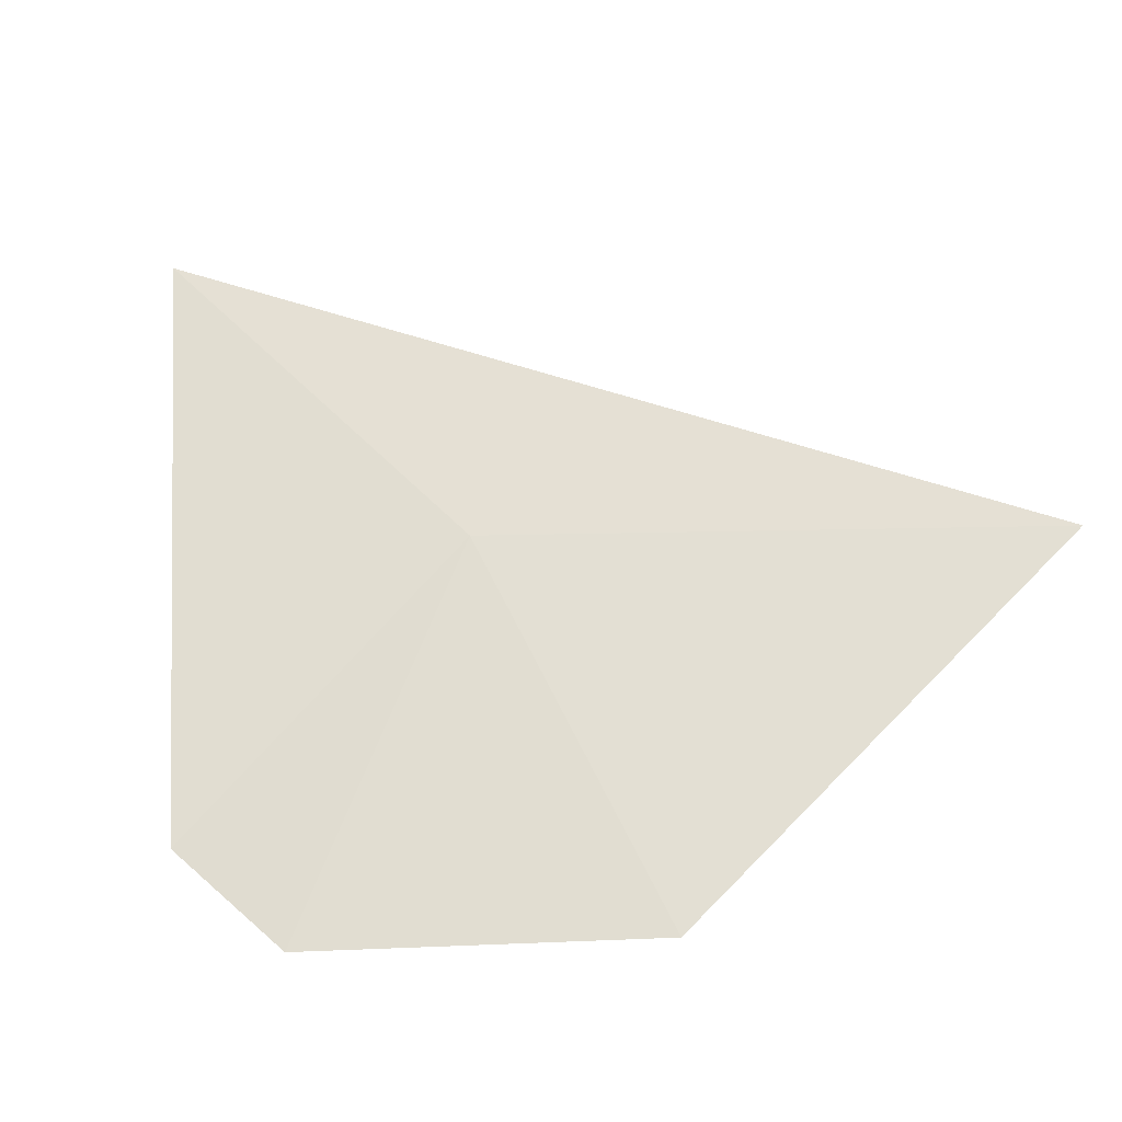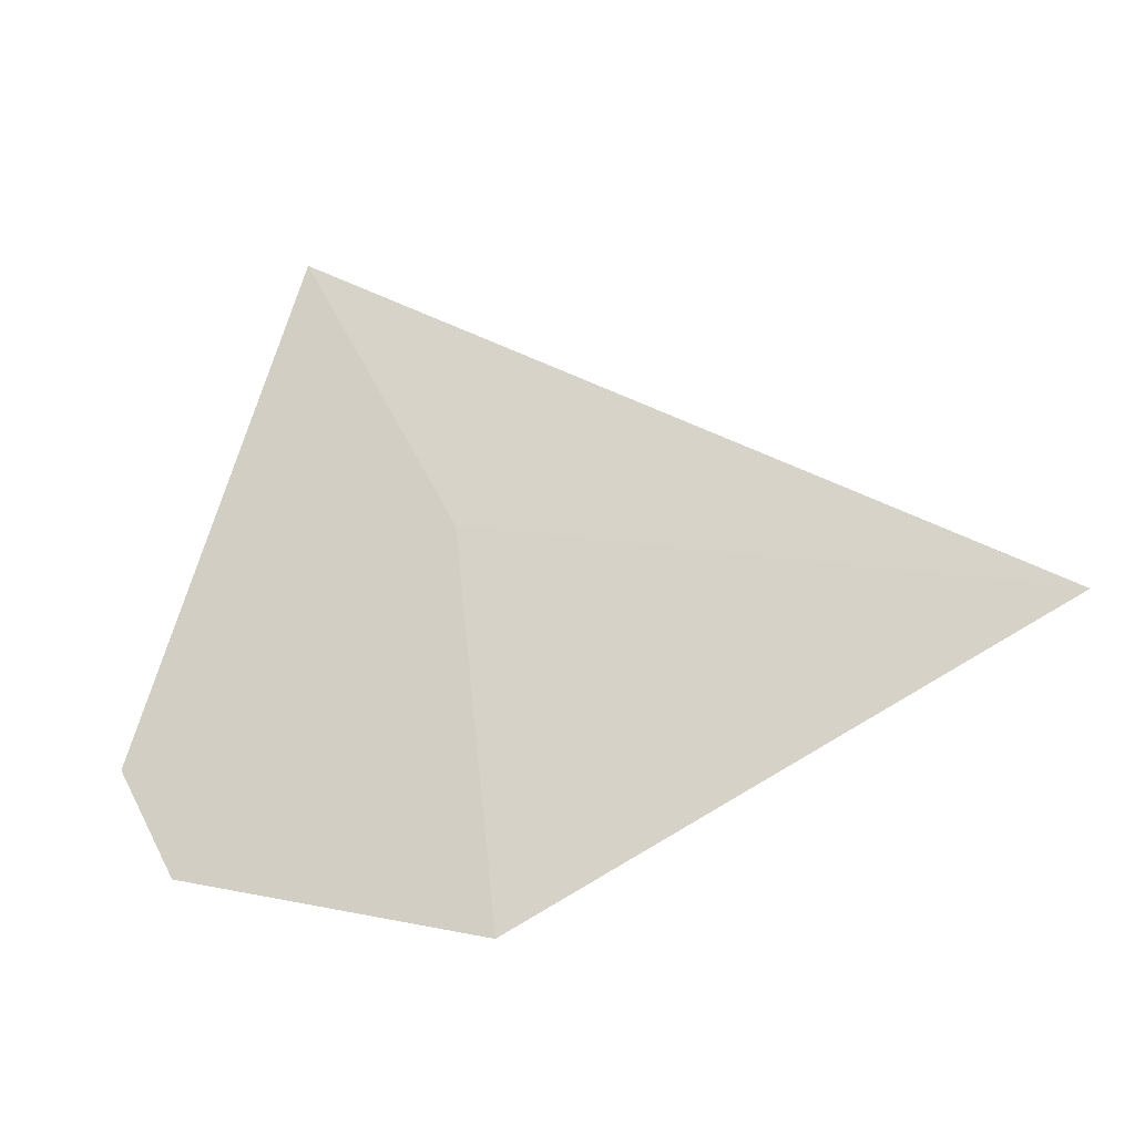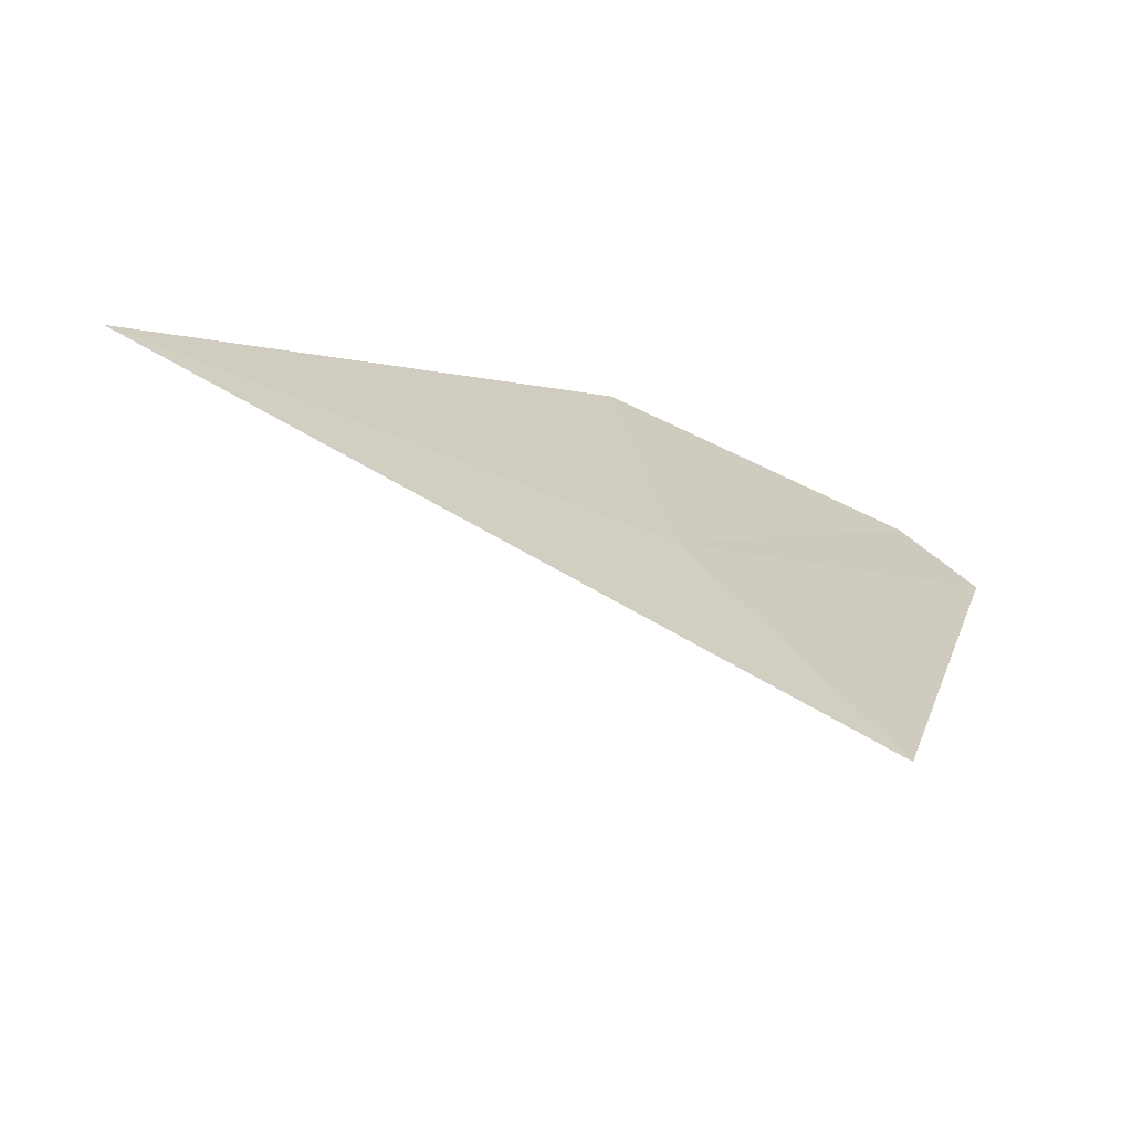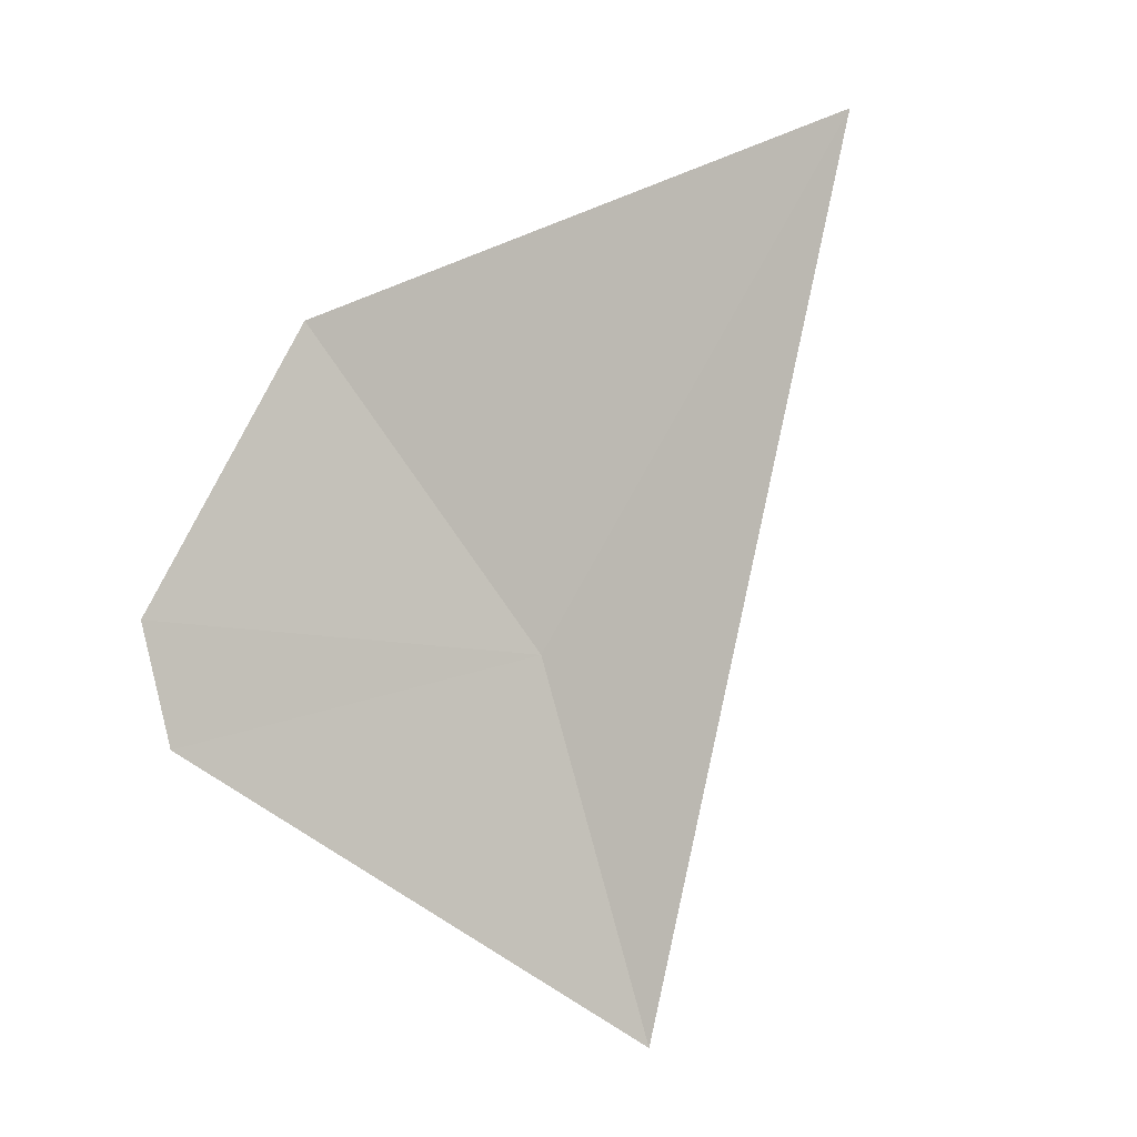
<metadata>
{"format":"obj","ext":"obj","renderer":"f3d","projection":"perspective","resolution":1024,"background":"white","views":[{"elev":14.7,"azim":-36.8,"up":"+Y"},{"elev":9.9,"azim":-2.7,"up":"+Y"},{"elev":72.4,"azim":174.9,"up":"+Y"},{"elev":-49.9,"azim":55.2,"up":"+Z"}]}
</metadata>
<code>
v -3.536 5.409 29.67
v -3.789 5.796 29.21
v -4.073 5.017 29.67
v -2.646 5.385 30.14
v -3.978 4.885 29.83
v -3.484 4.885 30.14
f 1 5 3
f 1 6 5
f 1 4 6
f 1 2 4
f 1 3 2

</code>
